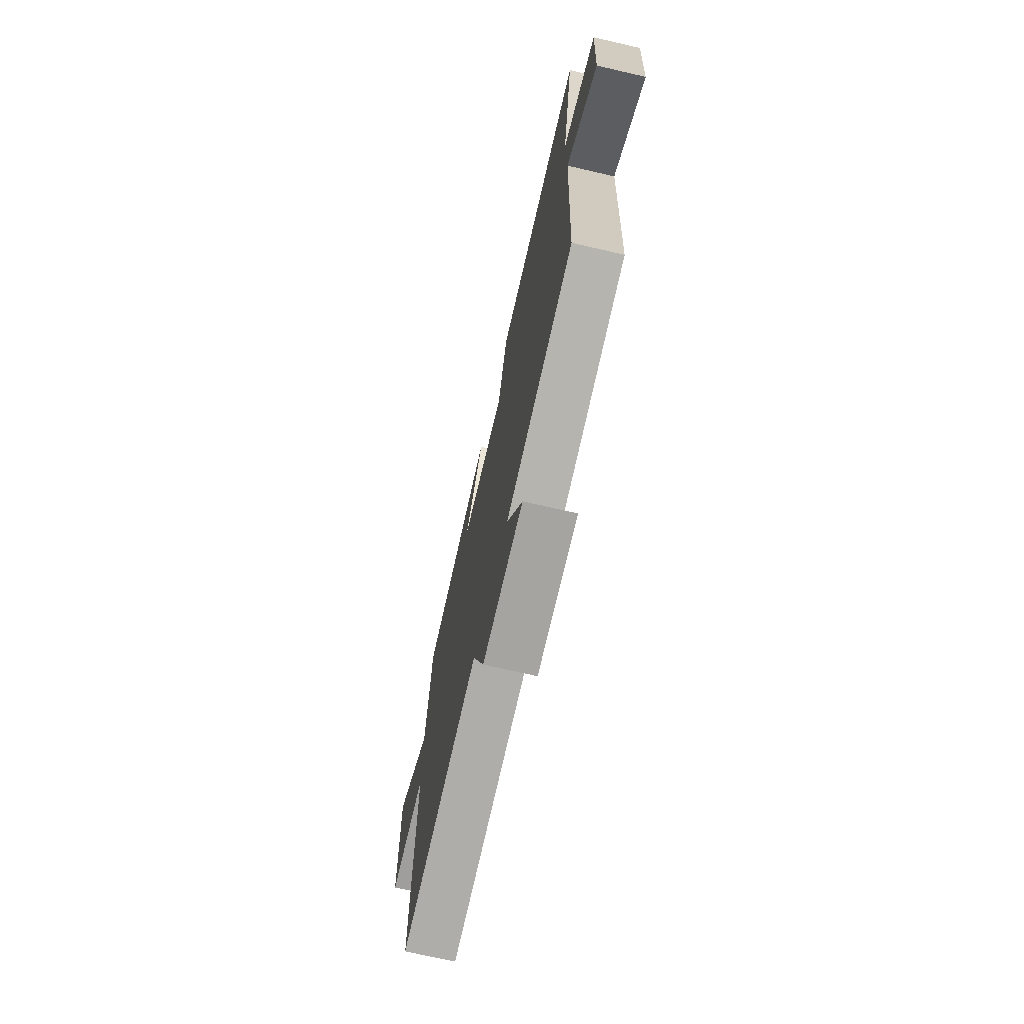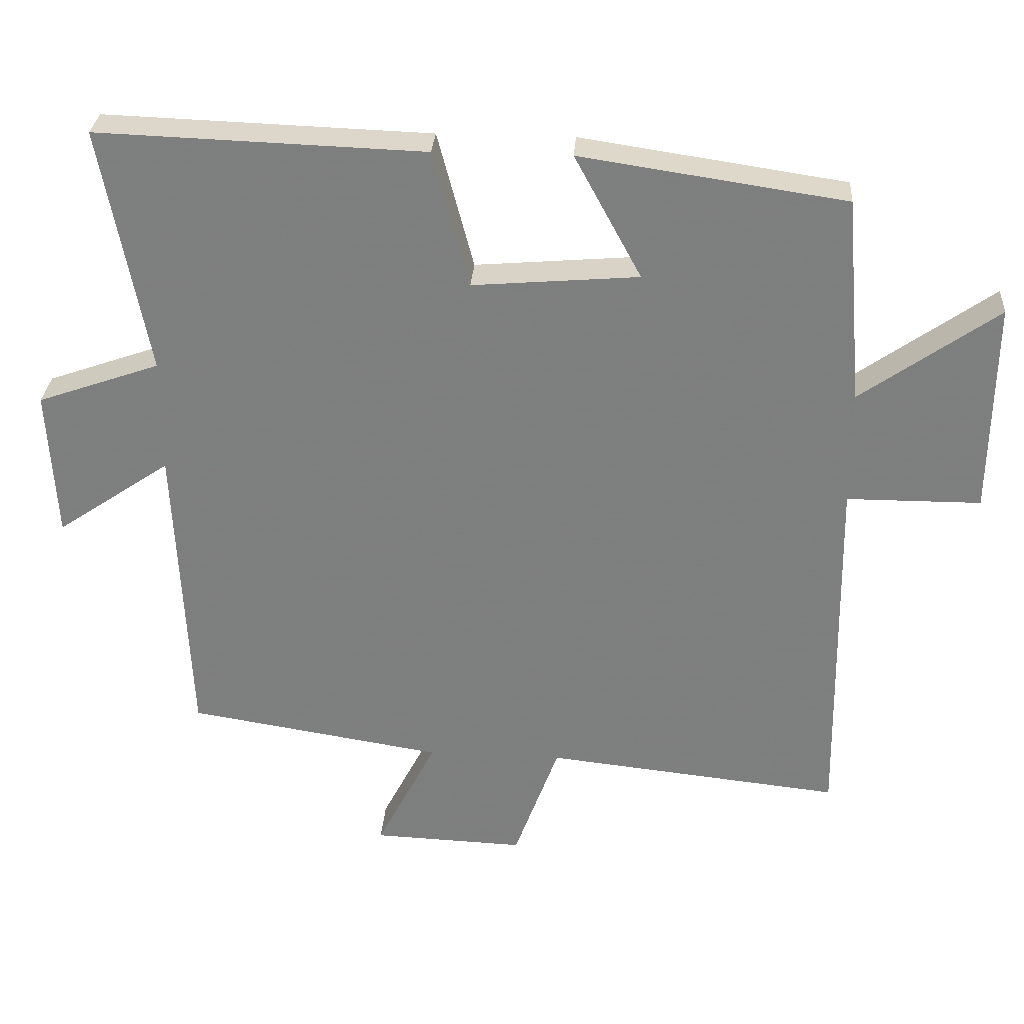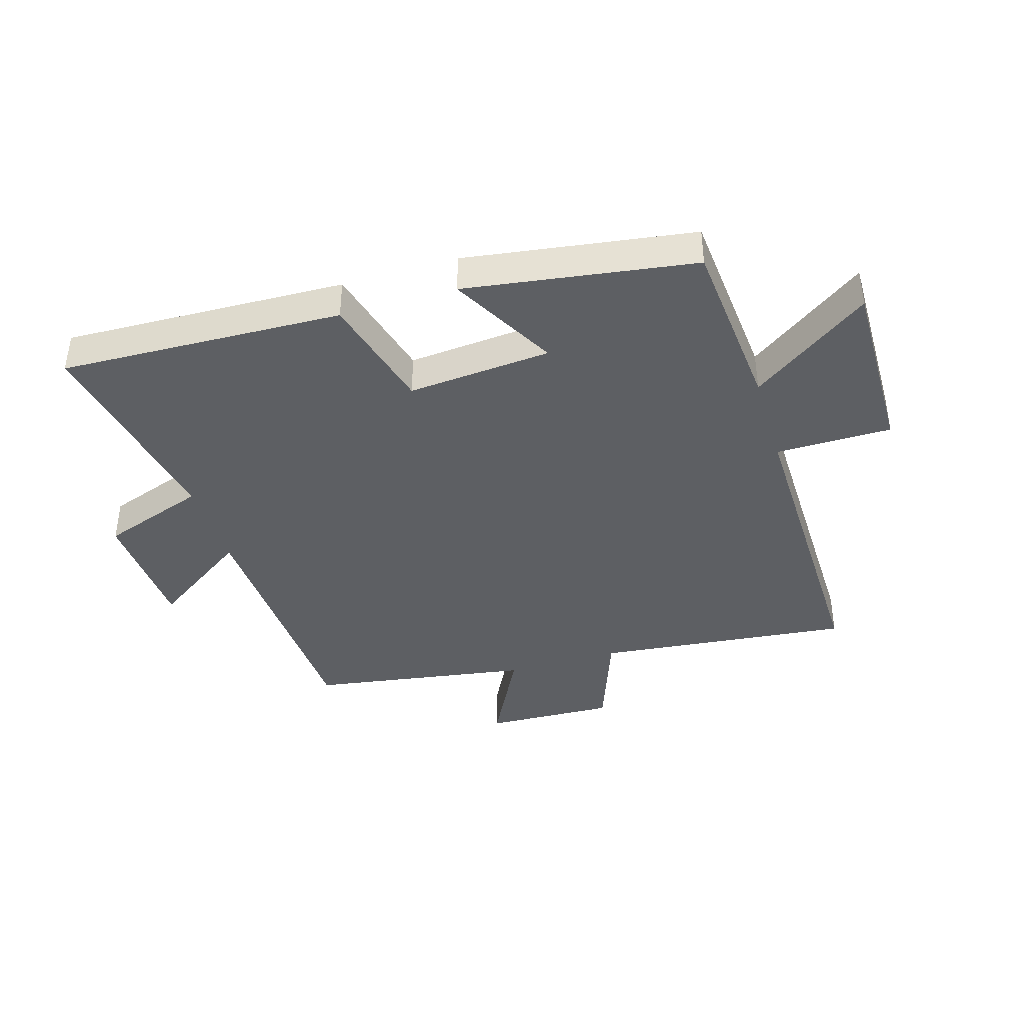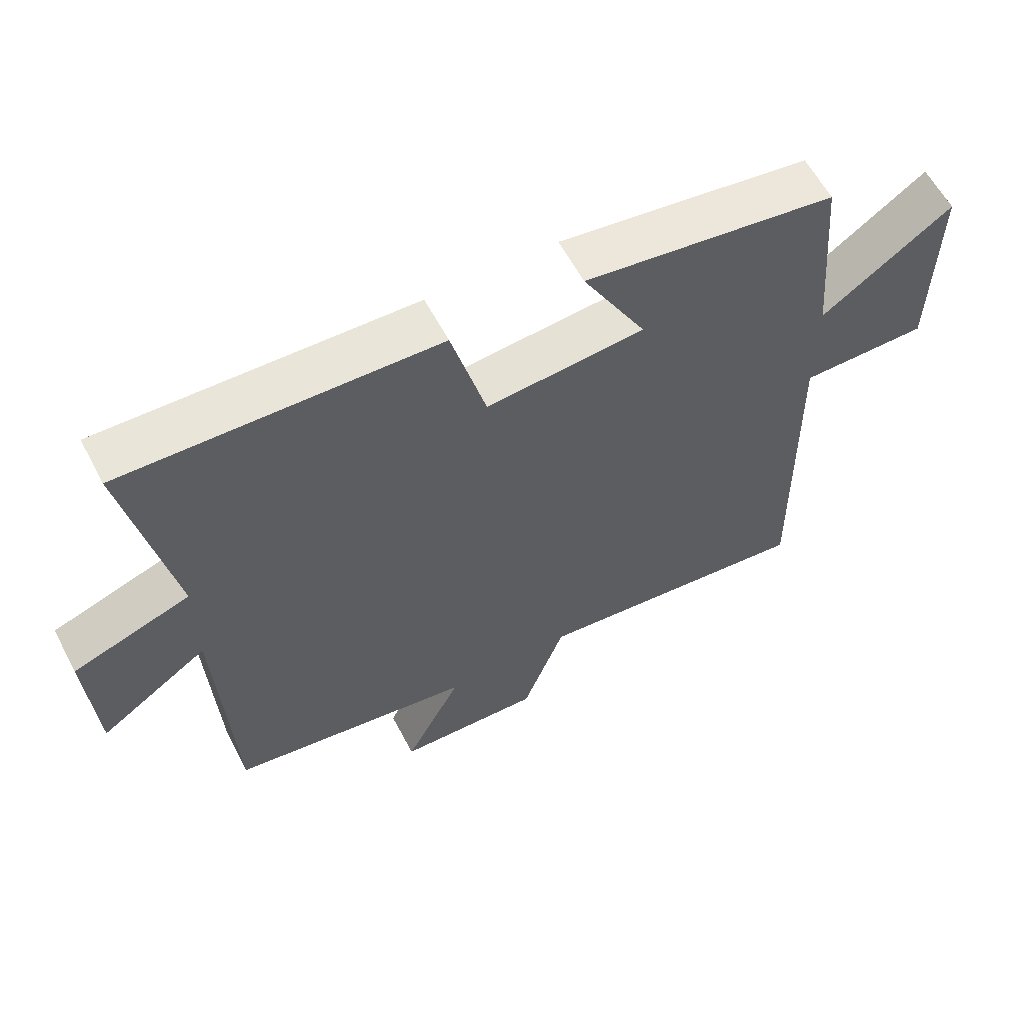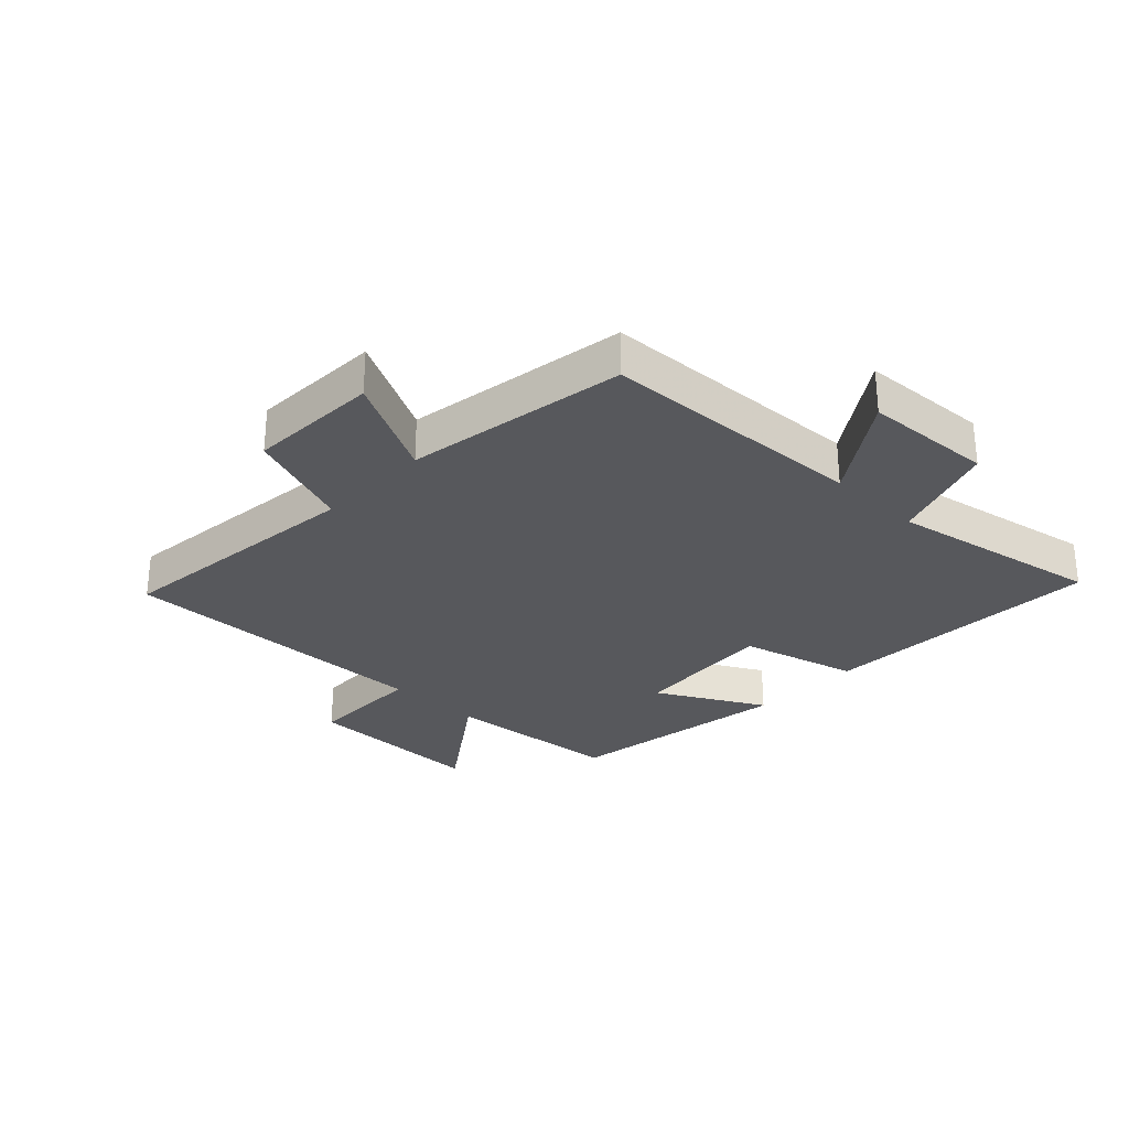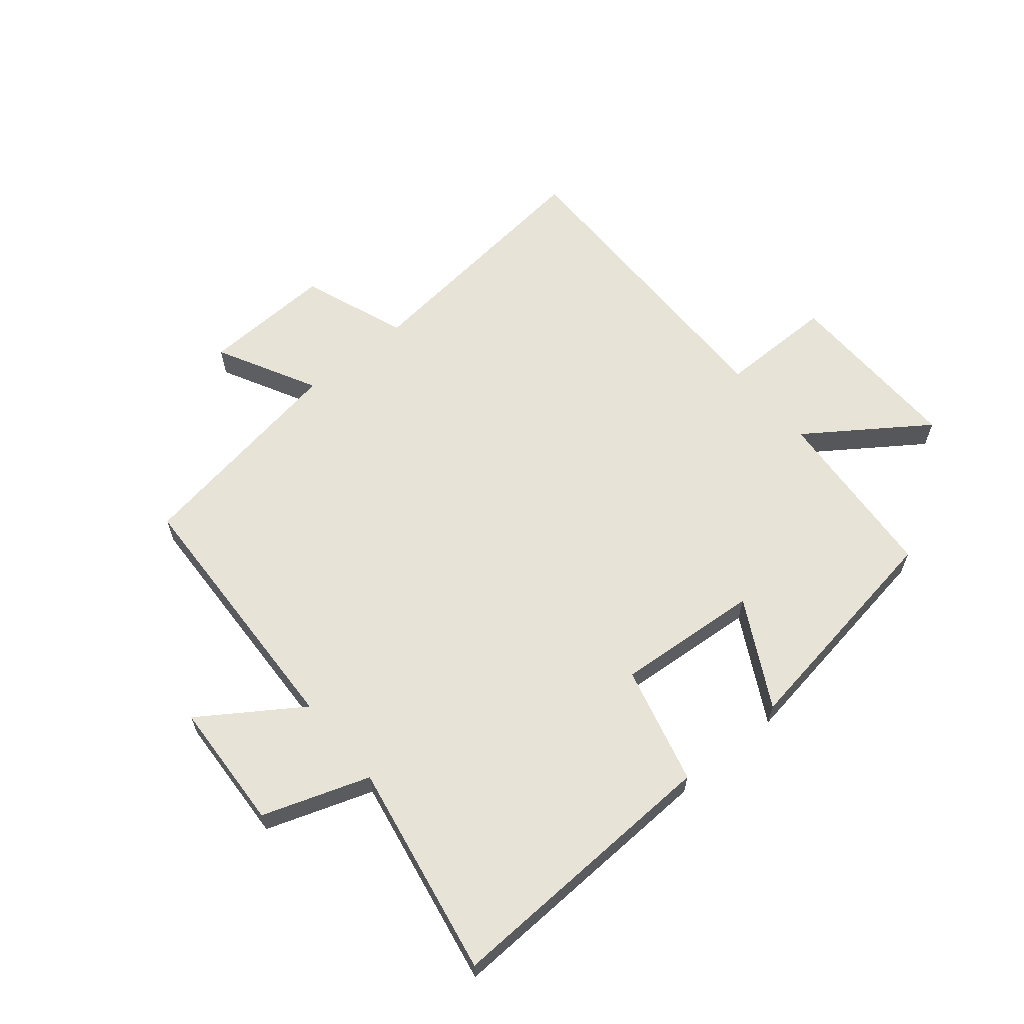
<metadata>
{"format":"obj","ext":"obj","renderer":"f3d","projection":"perspective","resolution":1024,"background":"white","views":[{"elev":-71.4,"azim":-103.0,"up":"+Z"},{"elev":29.9,"azim":4.0,"up":"+Z"},{"elev":-40.0,"azim":16.8,"up":"+Y"},{"elev":60.3,"azim":-27.8,"up":"+Z"},{"elev":-28.8,"azim":-133.8,"up":"+Y"},{"elev":62.2,"azim":-40.0,"up":"+Y"}]}
</metadata>
<code>
v -0.567 0.07 0.516
v -0.098 0.07 0.5
v -0.046 0.07 0.304
v 0.192 0.07 0.324
v 0.096 0.07 0.5
v 0.475 0.07 0.444
v 0.5 0.07 0.148
v 0.696 0.07 0.287
v 0.692 0.07 -0.017
v 0.5 0.07 -0.018
v 0.508 0.07 -0.545
v 0.083 0.07 -0.5
v 0.019 0.07 -0.675
v -0.199 0.07 -0.667
v -0.113 0.07 -0.5
v -0.48 0.07 -0.442
v -0.5 0.07 -0.001
v -0.664 0.07 -0.113
v -0.676 0.07 0.101
v -0.5 0.07 0.163
v -0.567 0 0.516
v -0.098 0 0.5
v -0.046 0 0.304
v 0.192 0 0.324
v 0.096 0 0.5
v 0.475 0 0.444
v 0.5 0 0.148
v 0.696 0 0.287
v 0.692 0 -0.017
v 0.5 0 -0.018
v 0.508 0 -0.545
v 0.083 0 -0.5
v 0.019 0 -0.675
v -0.199 0 -0.667
v -0.113 0 -0.5
v -0.48 0 -0.442
v -0.5 0 -0.001
v -0.664 0 -0.113
v -0.676 0 0.101
v -0.5 0 0.163
f 17 18 19 20
f 15 16 17 20
f 15 20 1 2
f 12 13 14 15
f 12 15 2 3
f 10 11 12 3
f 7 8 9 10
f 7 10 3 4
f 4 5 6 7
f 40 39 38 37
f 40 37 36 35
f 22 21 40 35
f 35 34 33 32
f 23 22 35 32
f 23 32 31 30
f 30 29 28 27
f 24 23 30 27
f 27 26 25 24
f 1 21 22 2
f 2 22 23 3
f 3 23 24 4
f 4 24 25 5
f 5 25 26 6
f 6 26 27 7
f 7 27 28 8
f 8 28 29 9
f 9 29 30 10
f 10 30 31 11
f 11 31 32 12
f 12 32 33 13
f 13 33 34 14
f 14 34 35 15
f 15 35 36 16
f 16 36 37 17
f 17 37 38 18
f 18 38 39 19
f 19 39 40 20
f 20 40 21 1

</code>
